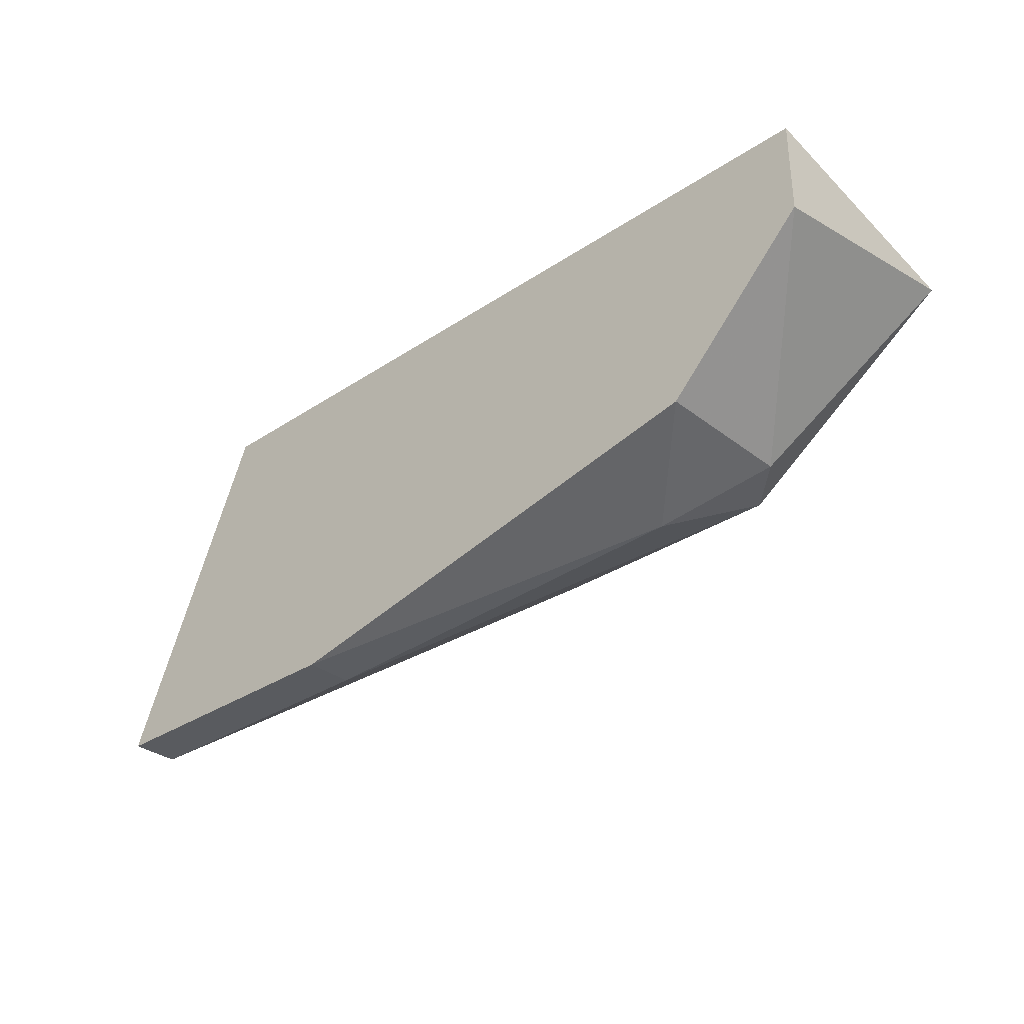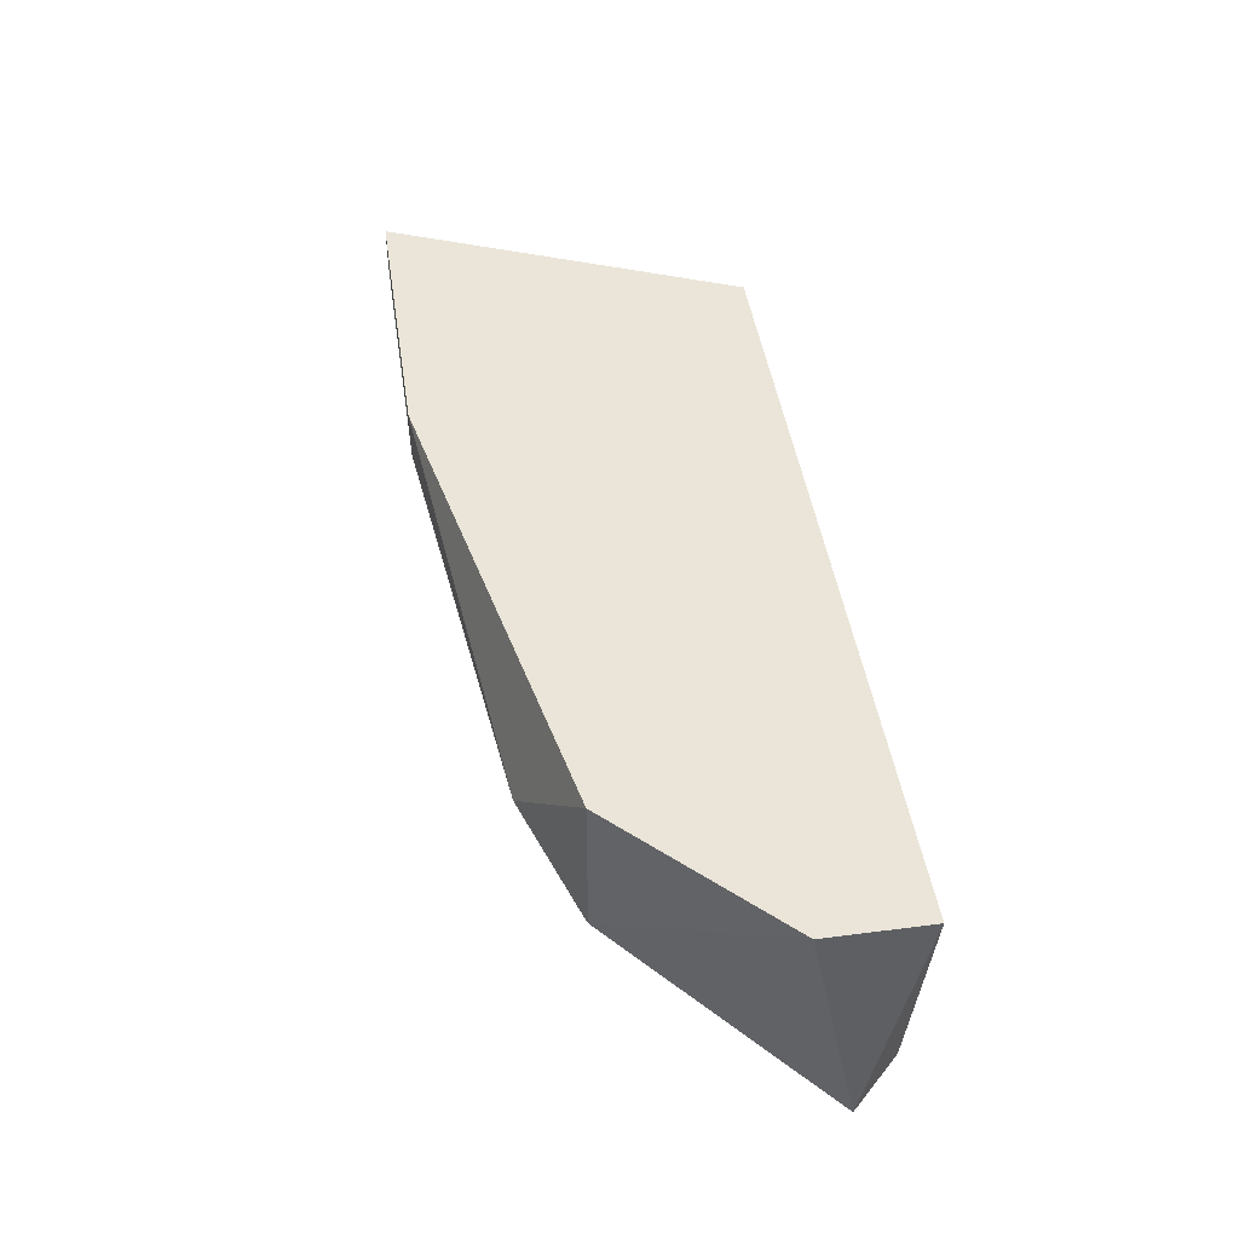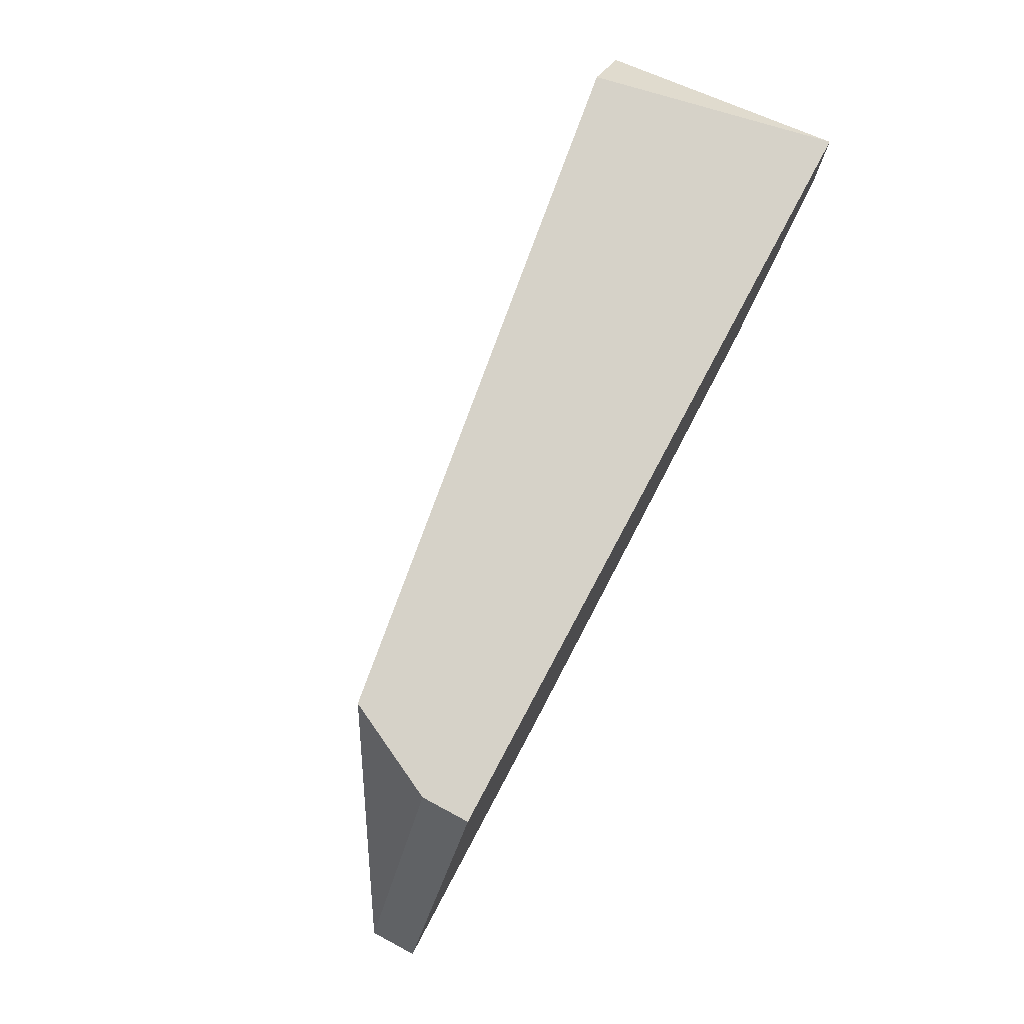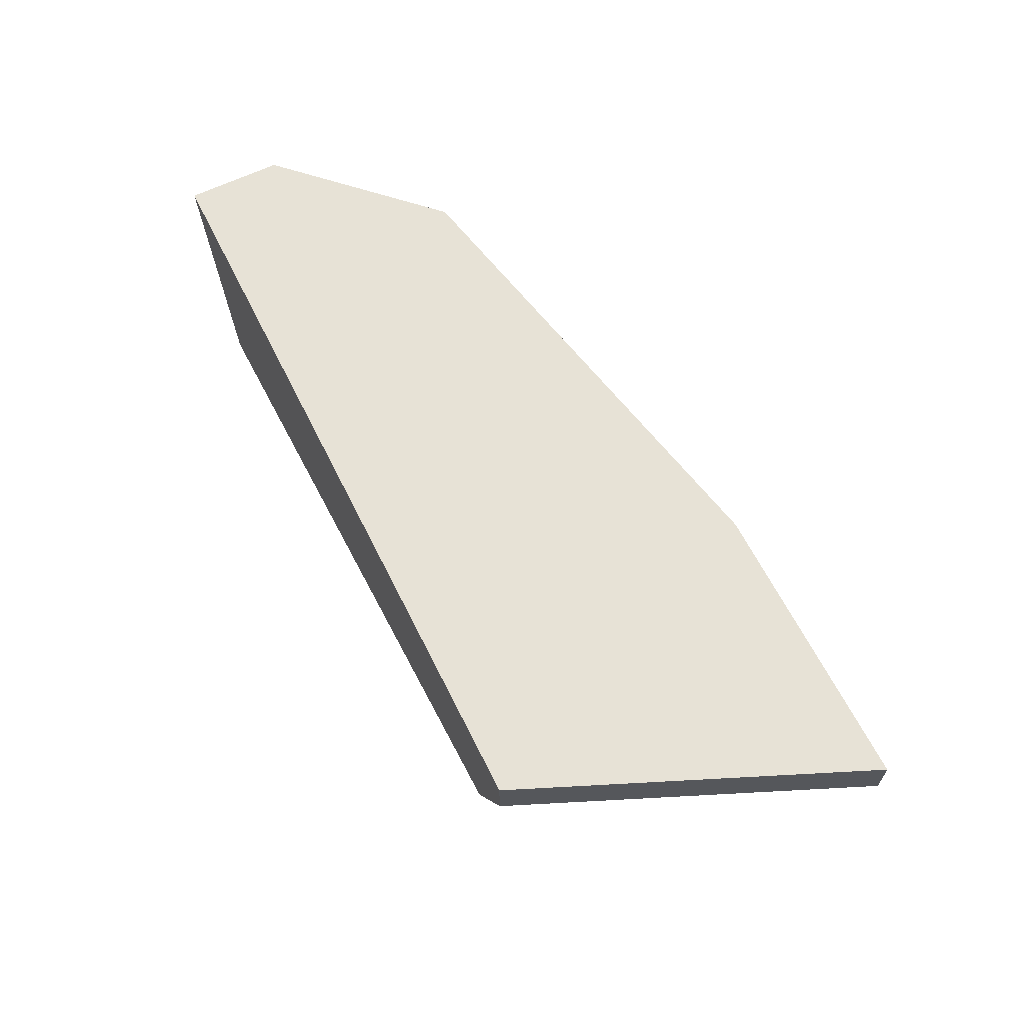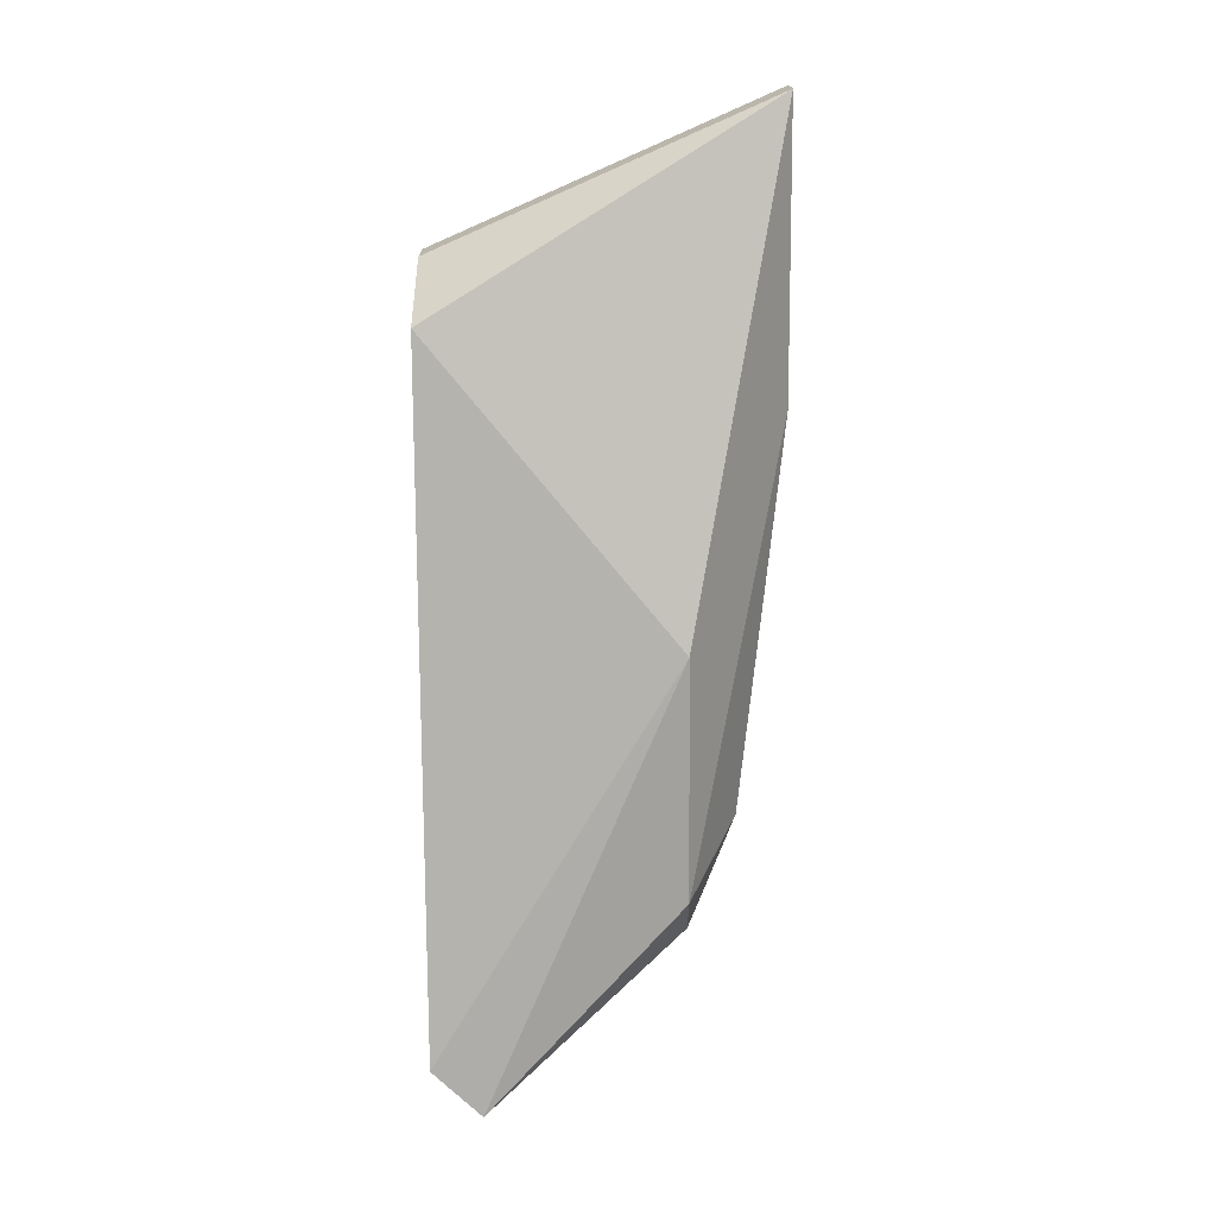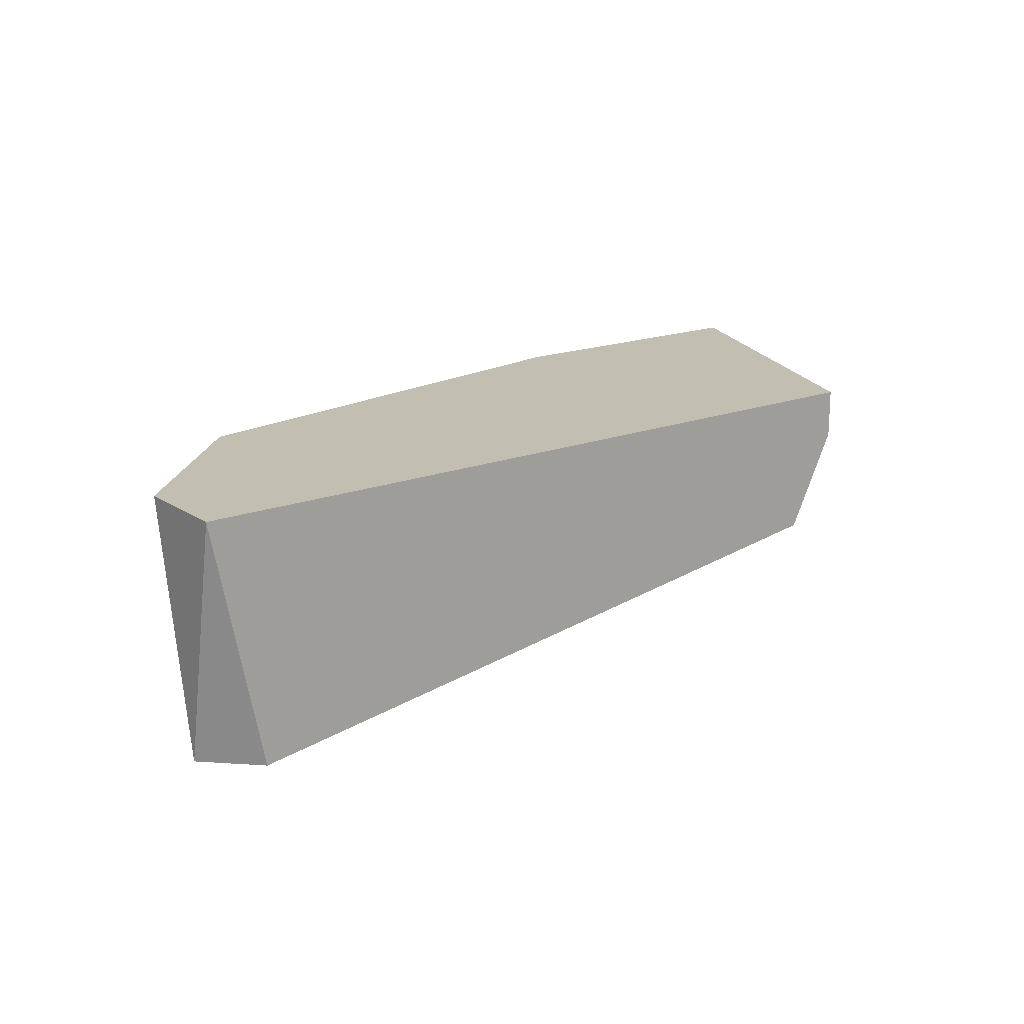
<metadata>
{"format":"obj","ext":"obj","renderer":"f3d","projection":"perspective","resolution":1024,"background":"white","views":[{"elev":-32.3,"azim":-137.2,"up":"+Z"},{"elev":45.3,"azim":-98.5,"up":"+Y"},{"elev":77.7,"azim":118.1,"up":"+Z"},{"elev":62.9,"azim":63.6,"up":"+Y"},{"elev":-72.3,"azim":90.6,"up":"+Y"},{"elev":17.4,"azim":-37.6,"up":"+Y"}]}
</metadata>
<code>
v -0.01698 0.01948 -0.003419
v -0.01698 0.02087 -0.003419
v -0.02671 0.01531 -0.01037
v -0.03228 0.01809 -0.01176
v -0.01281 0.01948 -0.01316
v -0.01281 0.02087 -0.01316
v -0.01837 0.0167 -0.003419
v -0.03784 0.01392 -0.003419
v -0.03924 0.01392 -0.004812
v -0.03924 0.02087 -0.003419
v -0.03924 0.02087 -0.006201
v -0.03367 0.01531 -0.01037
v -0.02116 0.01948 -0.01316
v -0.02116 0.02087 -0.01316
v -0.03506 0.0167 -0.01037
v -0.03506 0.02087 -0.01037
f 9 11 15
f 10 14 16
f 1 10 7
f 14 10 6
f 13 14 6
f 13 3 12
f 3 9 12
f 10 1 2
f 6 10 2
f 1 6 2
f 10 9 8
f 9 3 8
f 7 10 8
f 3 7 8
f 3 13 5
f 1 7 5
f 7 3 5
f 13 6 5
f 6 1 5
f 14 13 4
f 16 14 4
f 13 12 4
f 9 10 11
f 10 16 11
f 11 16 15
f 12 9 15
f 16 4 15
f 4 12 15

</code>
